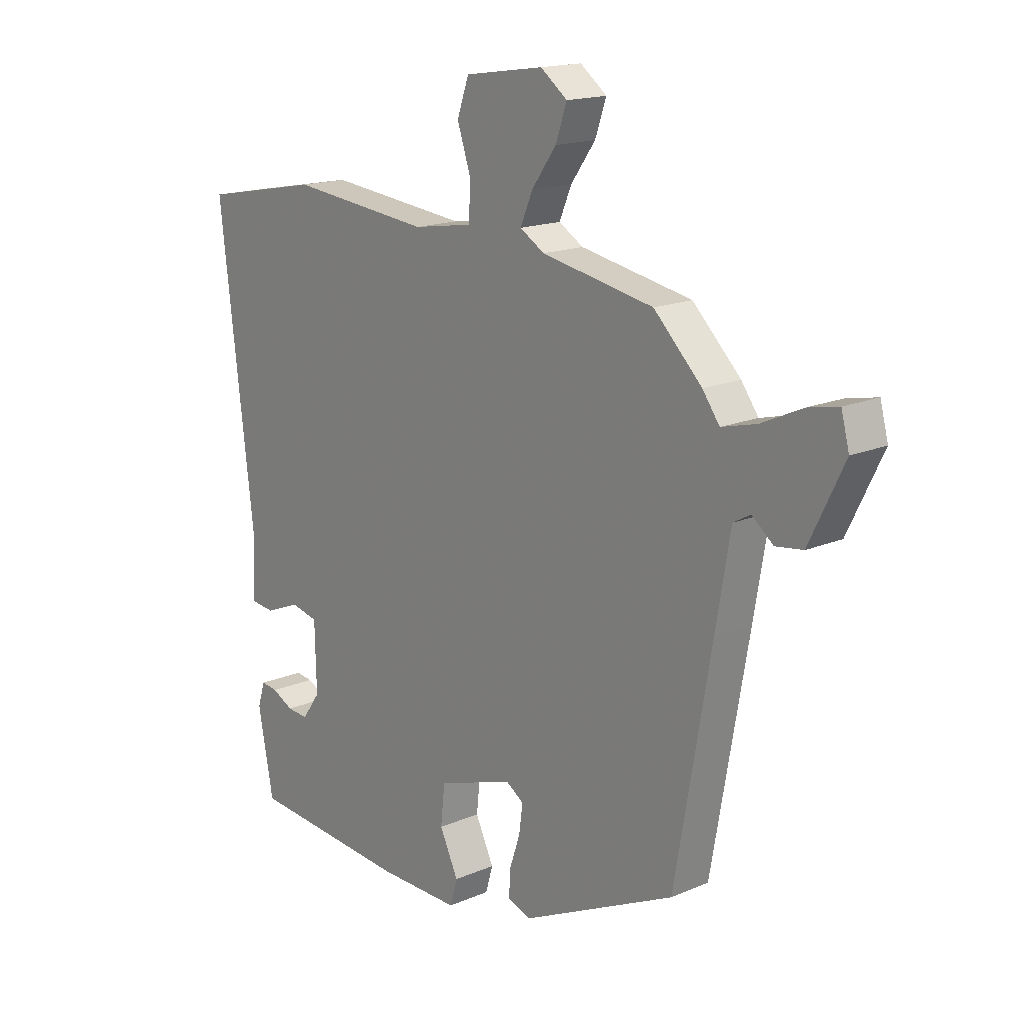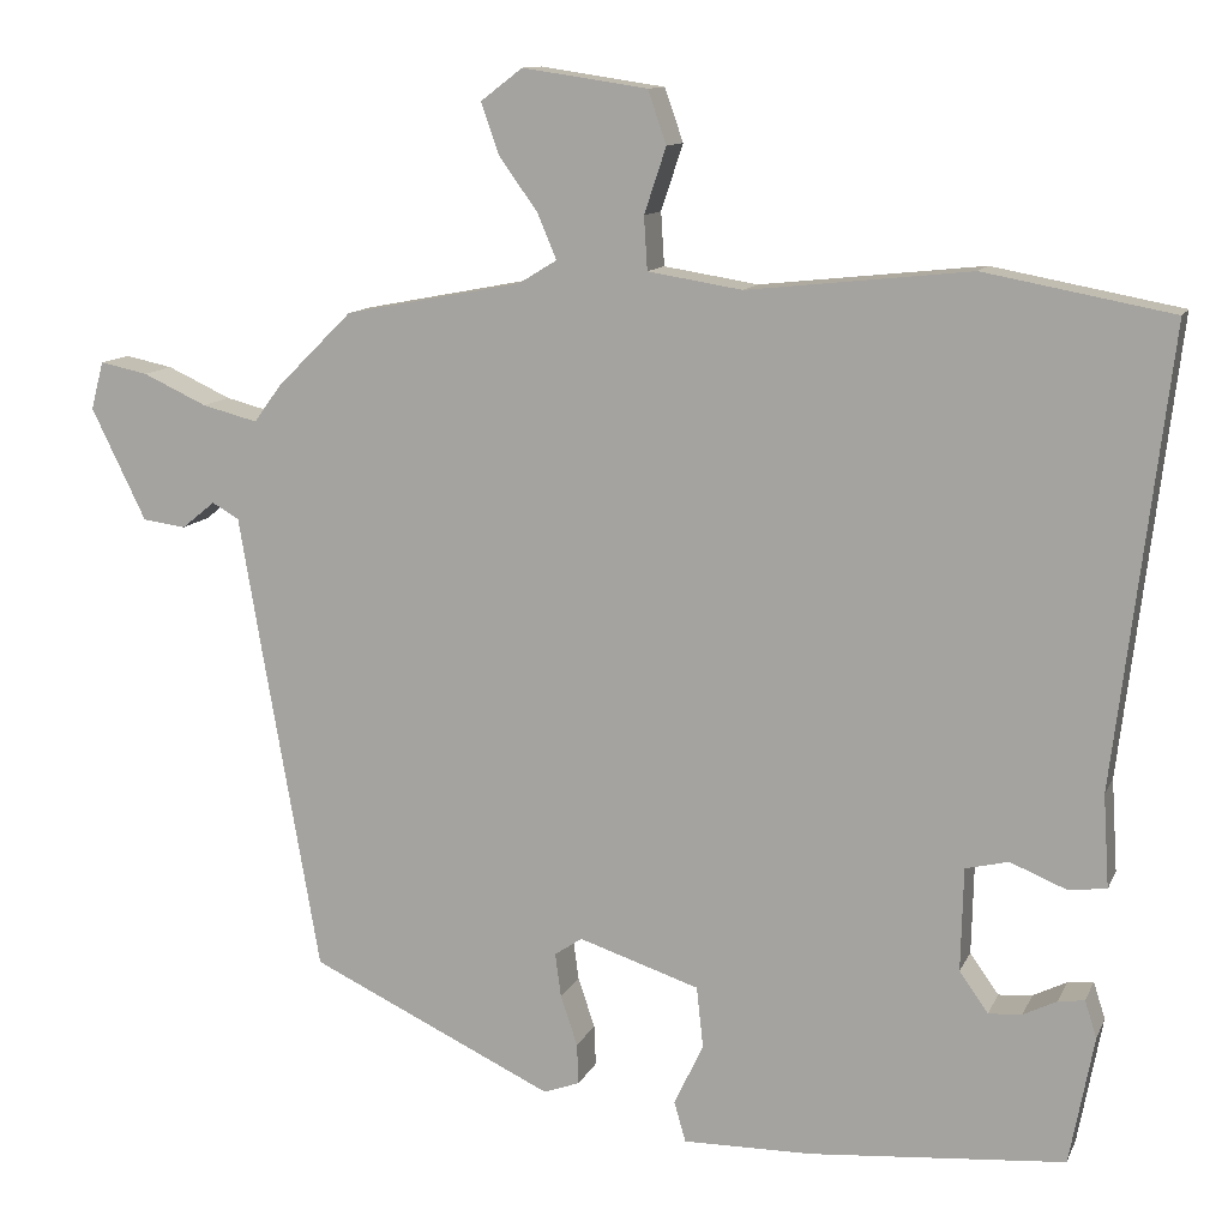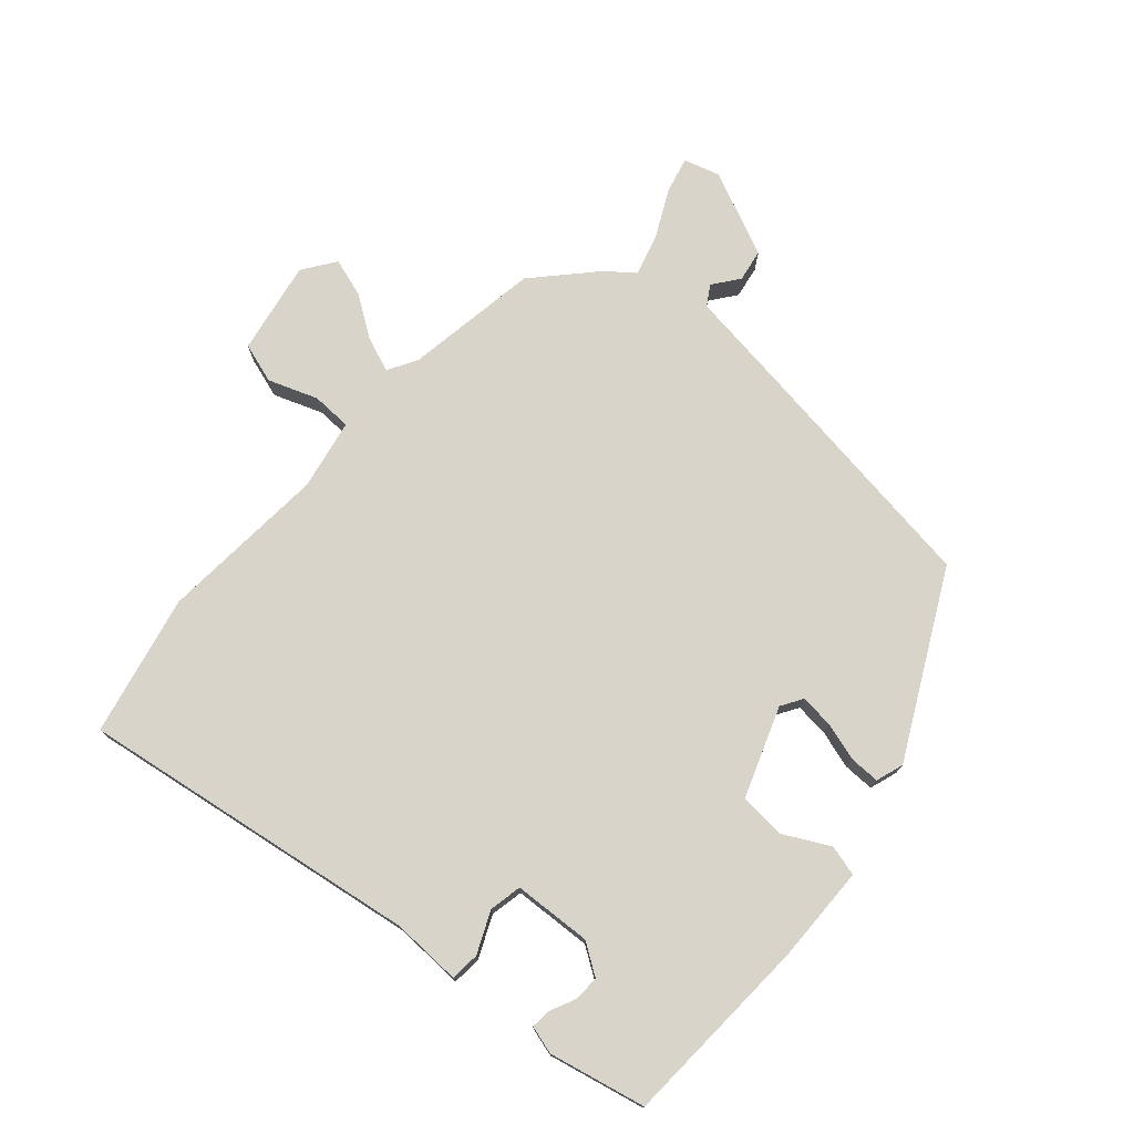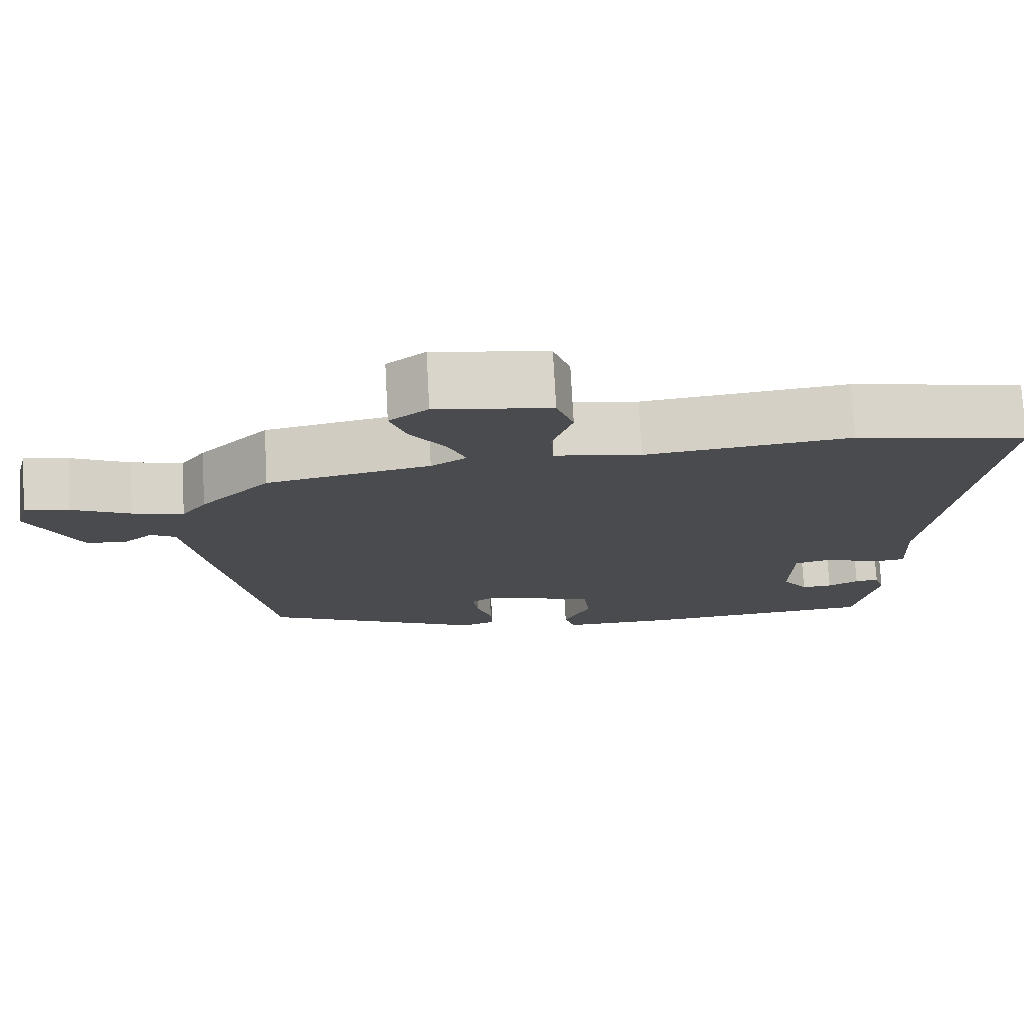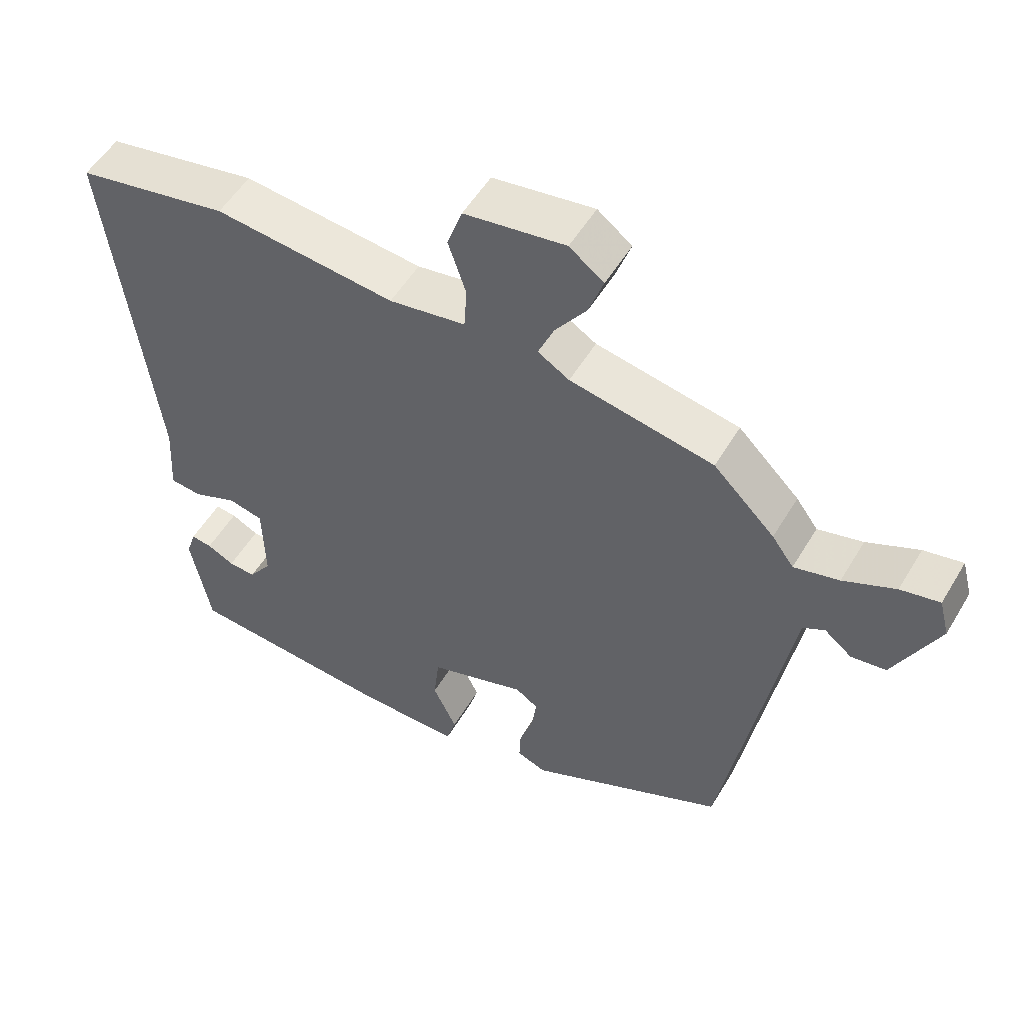
<metadata>
{"format":"obj","ext":"obj","renderer":"f3d","projection":"perspective","resolution":1024,"background":"white","views":[{"elev":16.5,"azim":-131.0,"up":"+Z"},{"elev":11.6,"azim":16.9,"up":"+Z"},{"elev":75.3,"azim":129.6,"up":"+Y"},{"elev":75.5,"azim":-3.1,"up":"+Z"},{"elev":53.1,"azim":-149.8,"up":"+Z"}]}
</metadata>
<code>
v 0.334 0.07 0.531
v 0.557 0.07 0.489
v 0.492 0.07 -0.049
v 0.499 0.07 -0.159
v 0.453 0.07 -0.164
v 0.387 0.07 -0.137
v 0.336 0.07 -0.149
v 0.333 0.07 -0.272
v 0.367 0.07 -0.32
v 0.407 0.07 -0.317
v 0.447 0.07 -0.297
v 0.478 0.07 -0.293
v 0.492 0.07 -0.337
v 0.463 0.07 -0.49
v 0.161 0.07 -0.515
v 0.007 0.07 -0.517
v -0.007 0.07 -0.469
v 0.028 0.07 -0.396
v 0.02 0.07 -0.323
v -0.123 0.07 -0.276
v -0.156 0.07 -0.298
v -0.149 0.07 -0.35
v -0.129 0.07 -0.41
v -0.127 0.07 -0.458
v -0.17 0.07 -0.474
v -0.46 0.07 -0.337
v -0.528 0.07 0.052
v -0.555 0.07 0.211
v -0.587 0.07 0.229
v -0.627 0.07 0.197
v -0.678 0.07 0.204
v -0.743 0.07 0.337
v -0.728 0.07 0.394
v -0.671 0.07 0.382
v -0.595 0.07 0.347
v -0.529 0.07 0.33
v -0.497 0.07 0.374
v -0.407 0.07 0.463
v -0.197 0.07 0.503
v -0.151 0.07 0.531
v -0.174 0.07 0.585
v -0.22 0.07 0.649
v -0.241 0.07 0.709
v -0.191 0.07 0.747
v -0.043 0.07 0.725
v -0.021 0.07 0.662
v -0.047 0.07 0.584
v -0.043 0.07 0.521
v 0.069 0.07 0.503
v 0.334 0 0.531
v 0.557 0 0.489
v 0.492 0 -0.049
v 0.499 0 -0.159
v 0.453 0 -0.164
v 0.387 0 -0.137
v 0.336 0 -0.149
v 0.333 0 -0.272
v 0.367 0 -0.32
v 0.407 0 -0.317
v 0.447 0 -0.297
v 0.478 0 -0.293
v 0.492 0 -0.337
v 0.463 0 -0.49
v 0.161 0 -0.515
v 0.007 0 -0.517
v -0.007 0 -0.469
v 0.028 0 -0.396
v 0.02 0 -0.323
v -0.123 0 -0.276
v -0.156 0 -0.298
v -0.149 0 -0.35
v -0.129 0 -0.41
v -0.127 0 -0.458
v -0.17 0 -0.474
v -0.46 0 -0.337
v -0.528 0 0.052
v -0.555 0 0.211
v -0.587 0 0.229
v -0.627 0 0.197
v -0.678 0 0.204
v -0.743 0 0.337
v -0.728 0 0.394
v -0.671 0 0.382
v -0.595 0 0.347
v -0.529 0 0.33
v -0.497 0 0.374
v -0.407 0 0.463
v -0.197 0 0.503
v -0.151 0 0.531
v -0.174 0 0.585
v -0.22 0 0.649
v -0.241 0 0.709
v -0.191 0 0.747
v -0.043 0 0.725
v -0.021 0 0.662
v -0.047 0 0.584
v -0.043 0 0.521
v 0.069 0 0.503
f 44 45 46 47
f 44 47 48
f 41 42 43 44
f 40 41 44 48
f 39 40 48 49
f 36 37 38 39
f 32 33 34 35
f 32 35 36
f 29 30 31 32
f 28 29 32 36
f 22 23 24 25
f 21 22 25 26
f 20 21 26 27
f 15 16 17 18
f 15 18 19
f 14 15 19
f 13 14 19
f 10 11 12 13
f 9 10 13
f 9 13 19 20
f 3 4 5 6
f 3 6 7
f 49 1 2 3
f 49 3 7
f 39 49 7 8
f 36 39 8
f 20 27 28 36
f 8 9 20 36
f 96 95 94 93
f 97 96 93
f 93 92 91 90
f 97 93 90 89
f 98 97 89 88
f 88 87 86 85
f 84 83 82 81
f 85 84 81
f 81 80 79 78
f 85 81 78 77
f 74 73 72 71
f 75 74 71 70
f 76 75 70 69
f 67 66 65 64
f 68 67 64
f 68 64 63
f 68 63 62
f 62 61 60 59
f 62 59 58
f 69 68 62 58
f 55 54 53 52
f 56 55 52
f 52 51 50 98
f 56 52 98
f 57 56 98 88
f 57 88 85
f 85 77 76 69
f 85 69 58 57
f 1 50 51 2
f 2 51 52 3
f 3 52 53 4
f 4 53 54 5
f 5 54 55 6
f 6 55 56 7
f 7 56 57 8
f 8 57 58 9
f 9 58 59 10
f 10 59 60 11
f 11 60 61 12
f 12 61 62 13
f 13 62 63 14
f 14 63 64 15
f 15 64 65 16
f 16 65 66 17
f 17 66 67 18
f 18 67 68 19
f 19 68 69 20
f 20 69 70 21
f 21 70 71 22
f 22 71 72 23
f 23 72 73 24
f 24 73 74 25
f 25 74 75 26
f 26 75 76 27
f 27 76 77 28
f 28 77 78 29
f 29 78 79 30
f 30 79 80 31
f 31 80 81 32
f 32 81 82 33
f 33 82 83 34
f 34 83 84 35
f 35 84 85 36
f 36 85 86 37
f 37 86 87 38
f 38 87 88 39
f 39 88 89 40
f 40 89 90 41
f 41 90 91 42
f 42 91 92 43
f 43 92 93 44
f 44 93 94 45
f 45 94 95 46
f 46 95 96 47
f 47 96 97 48
f 48 97 98 49
f 49 98 50 1

</code>
